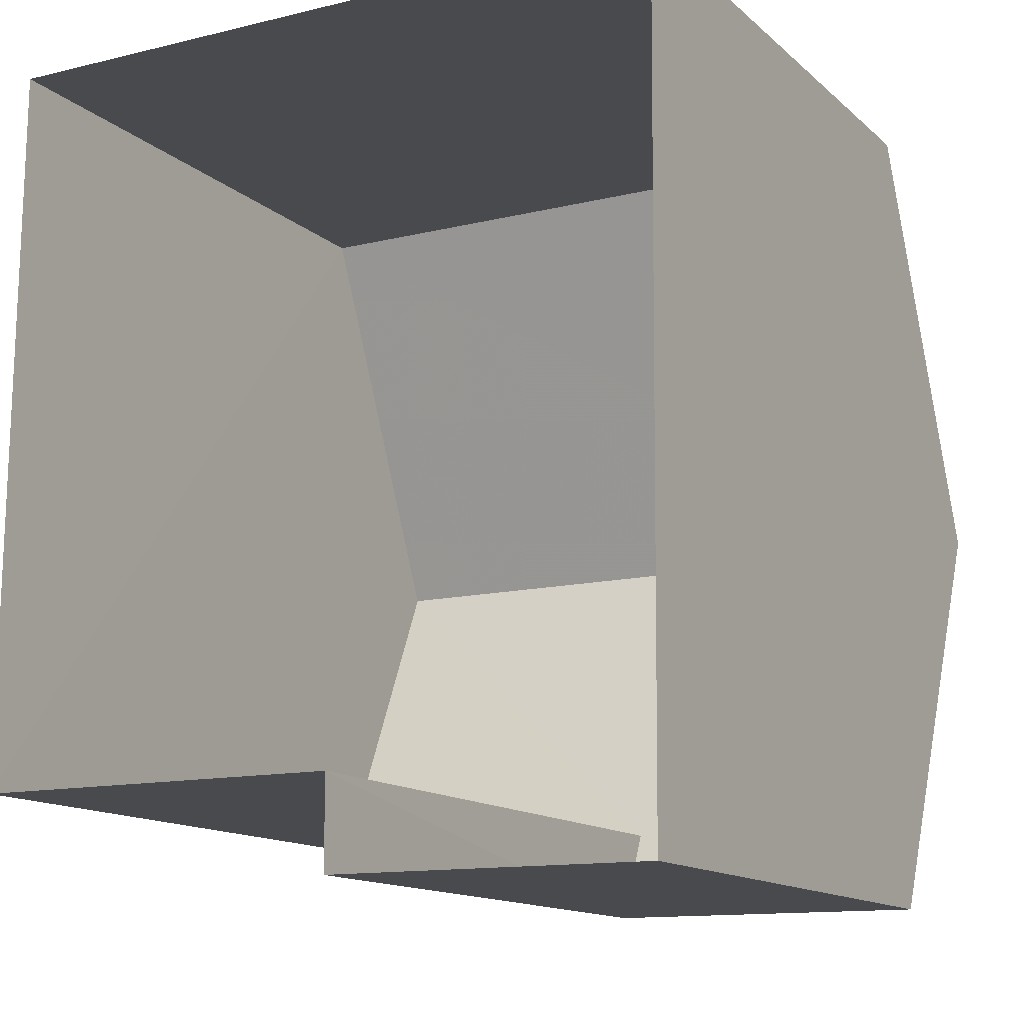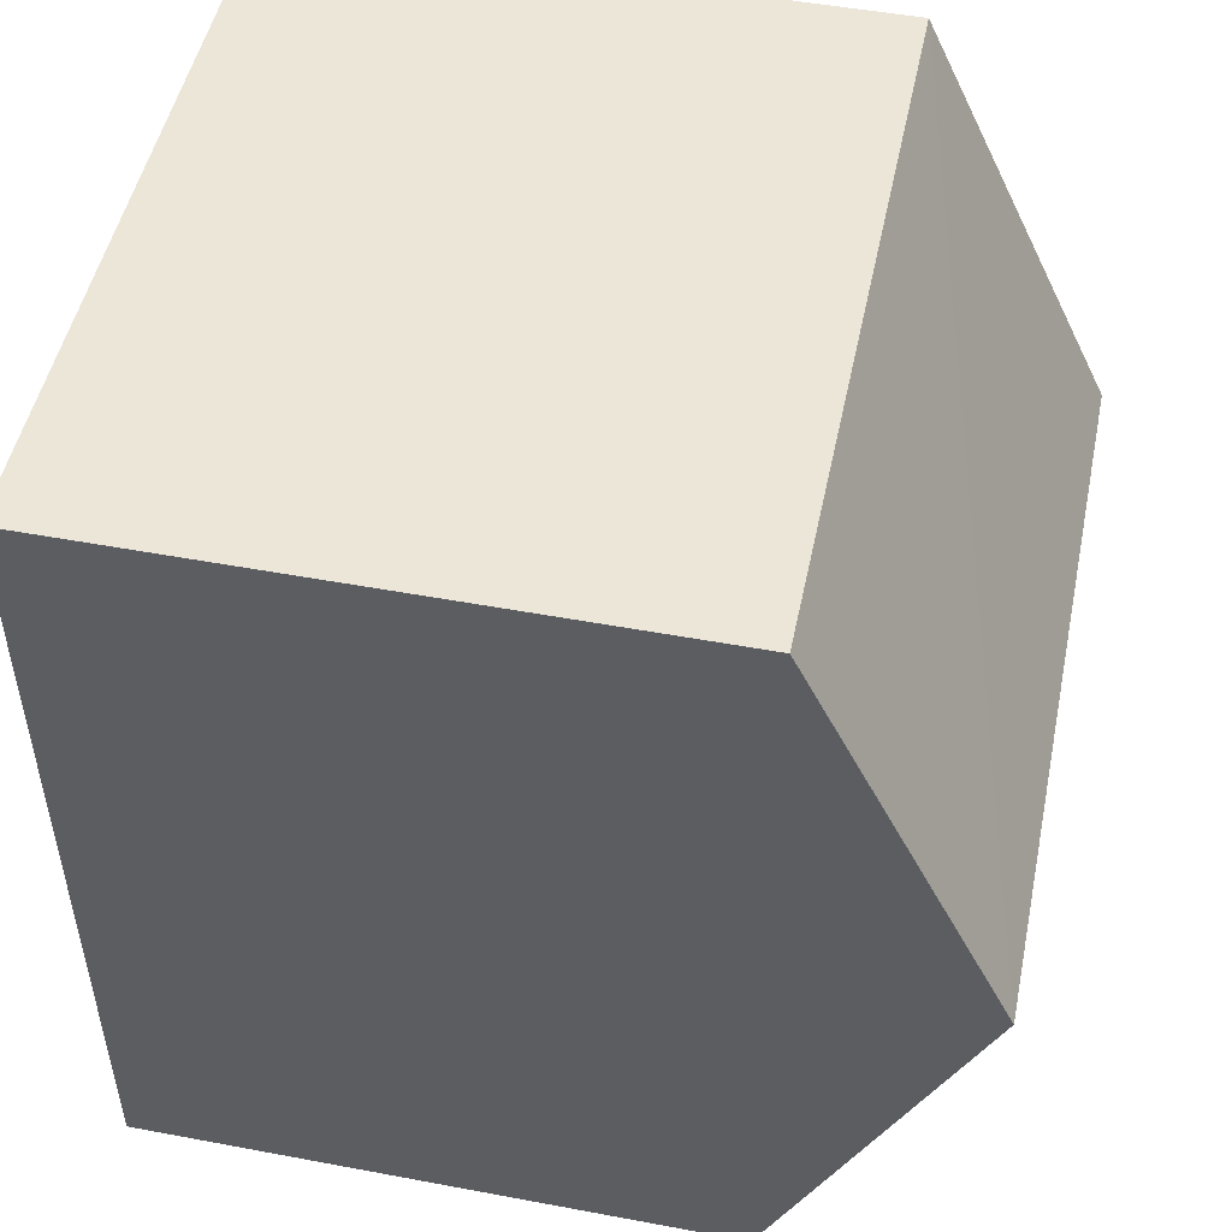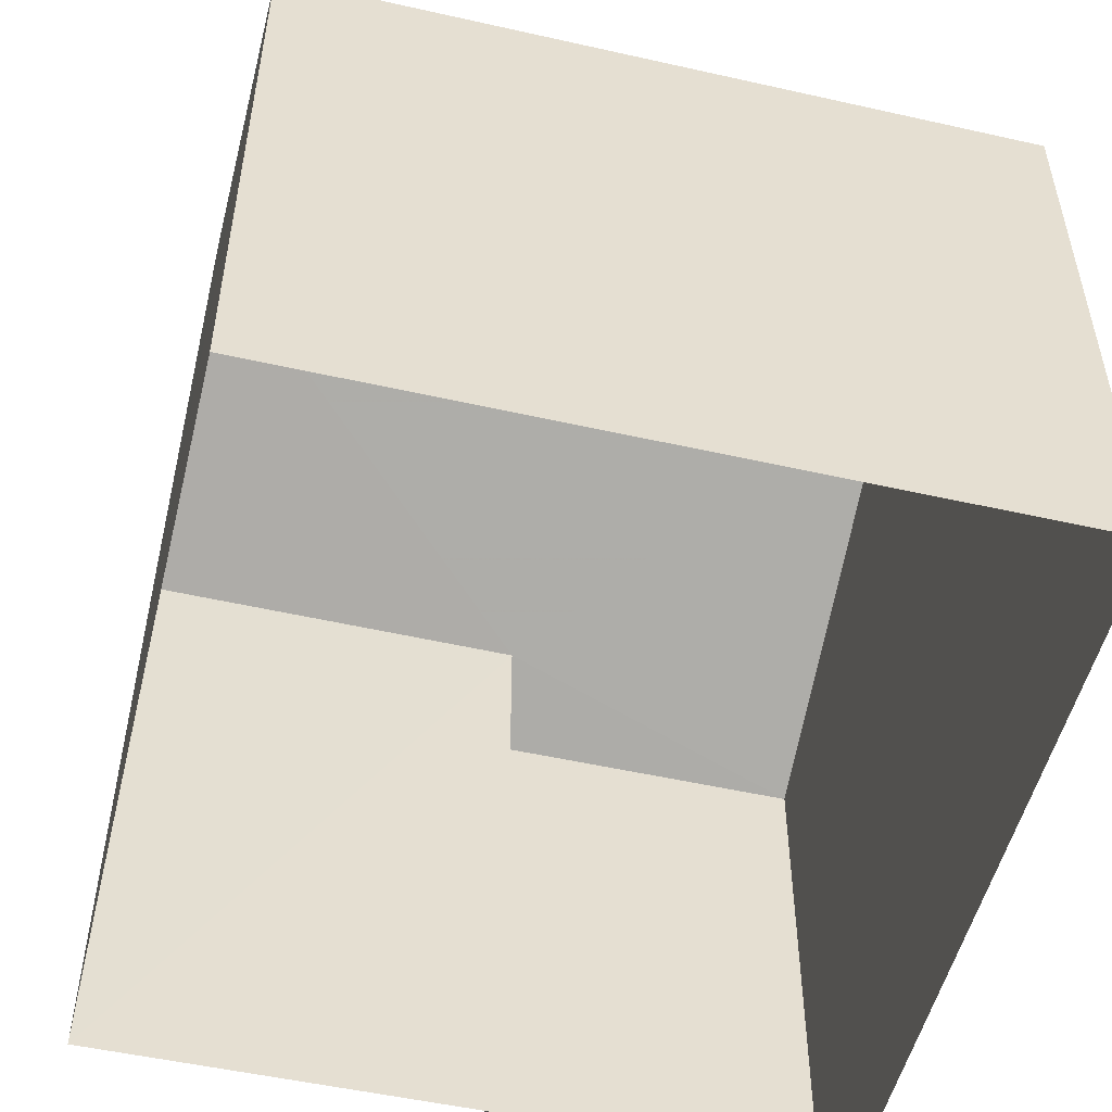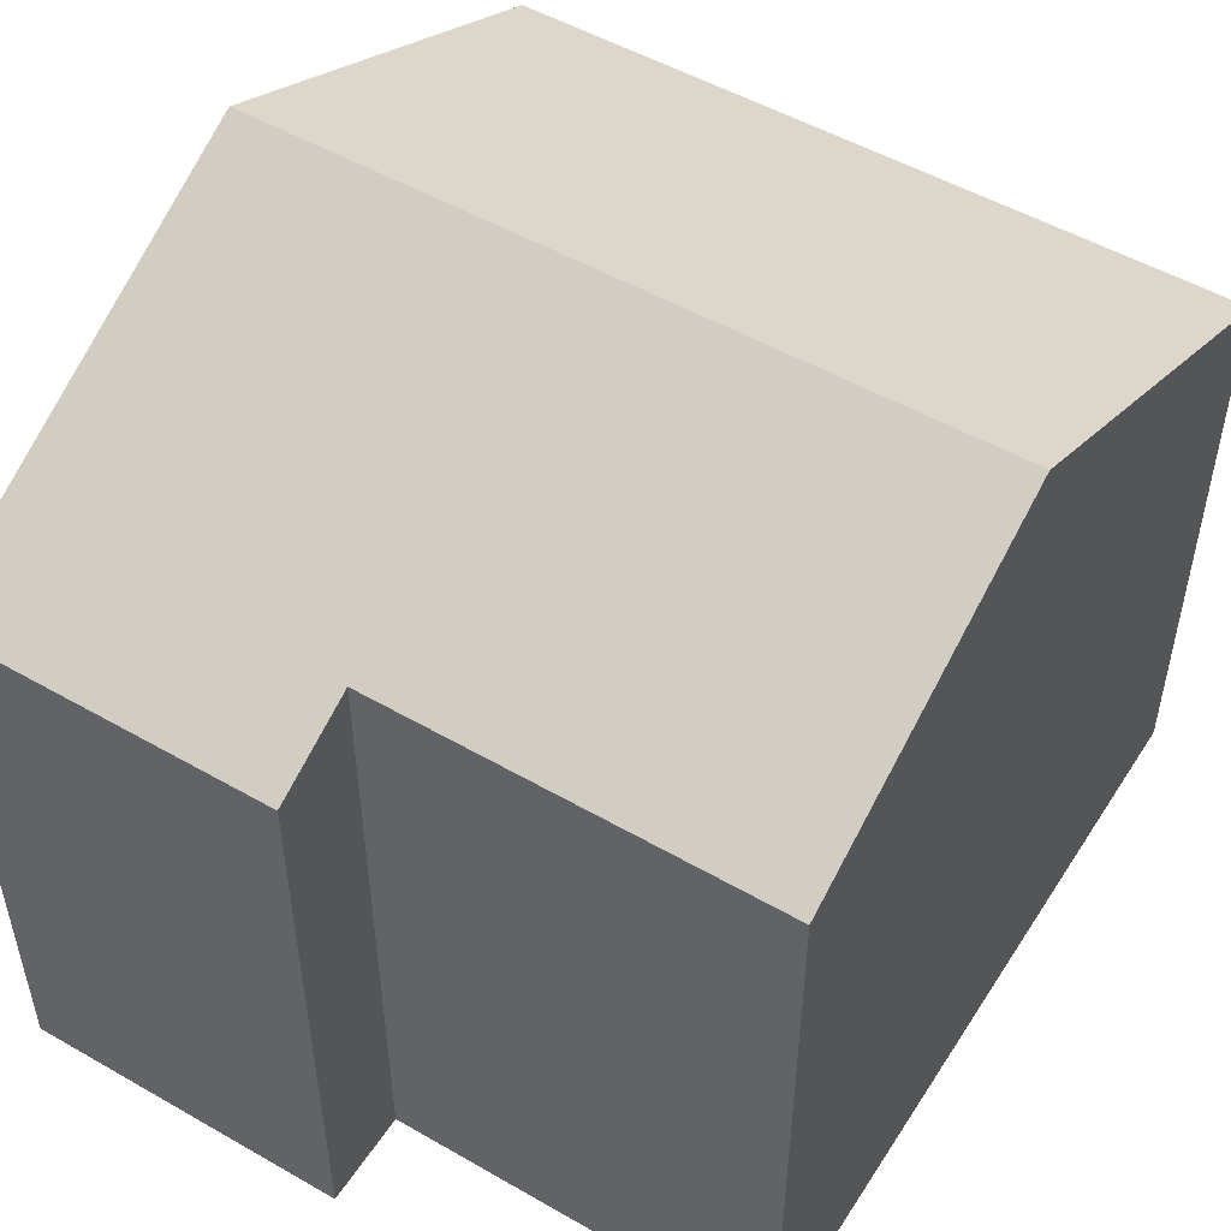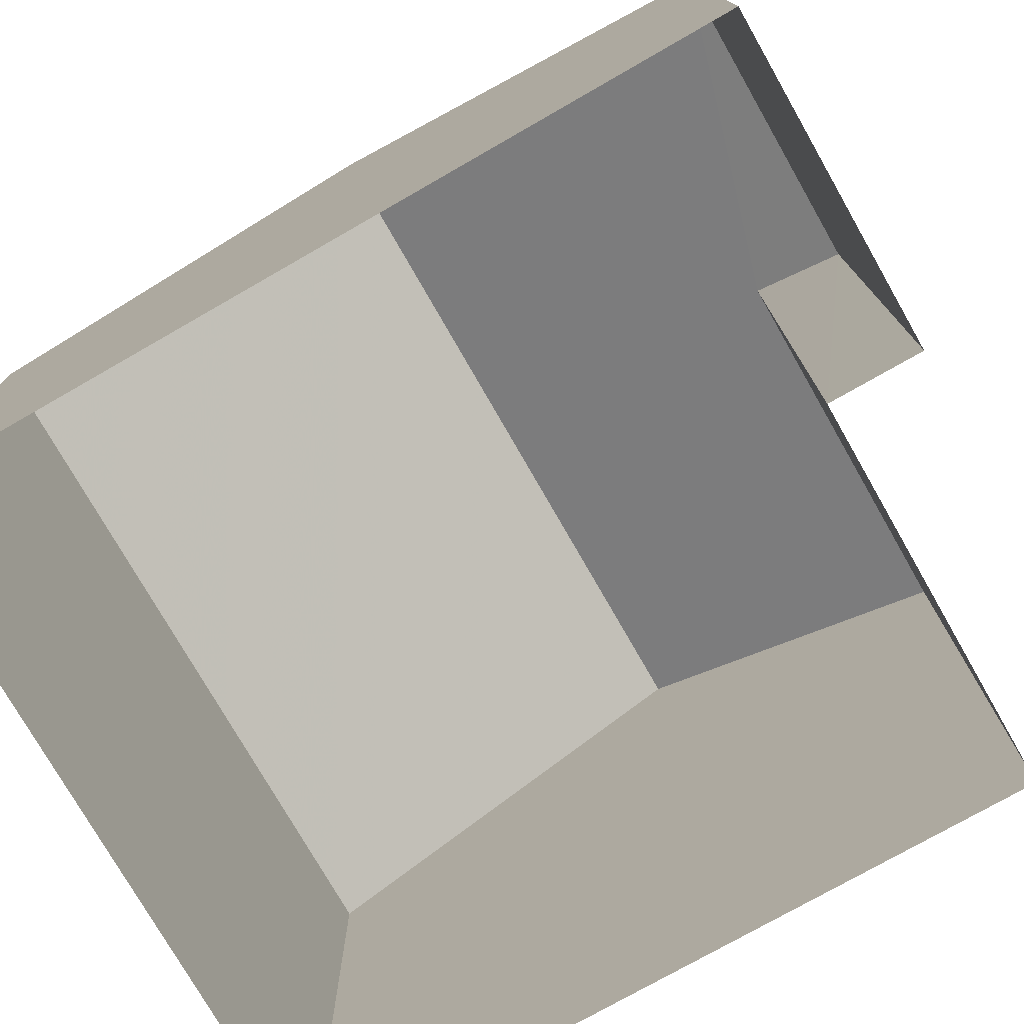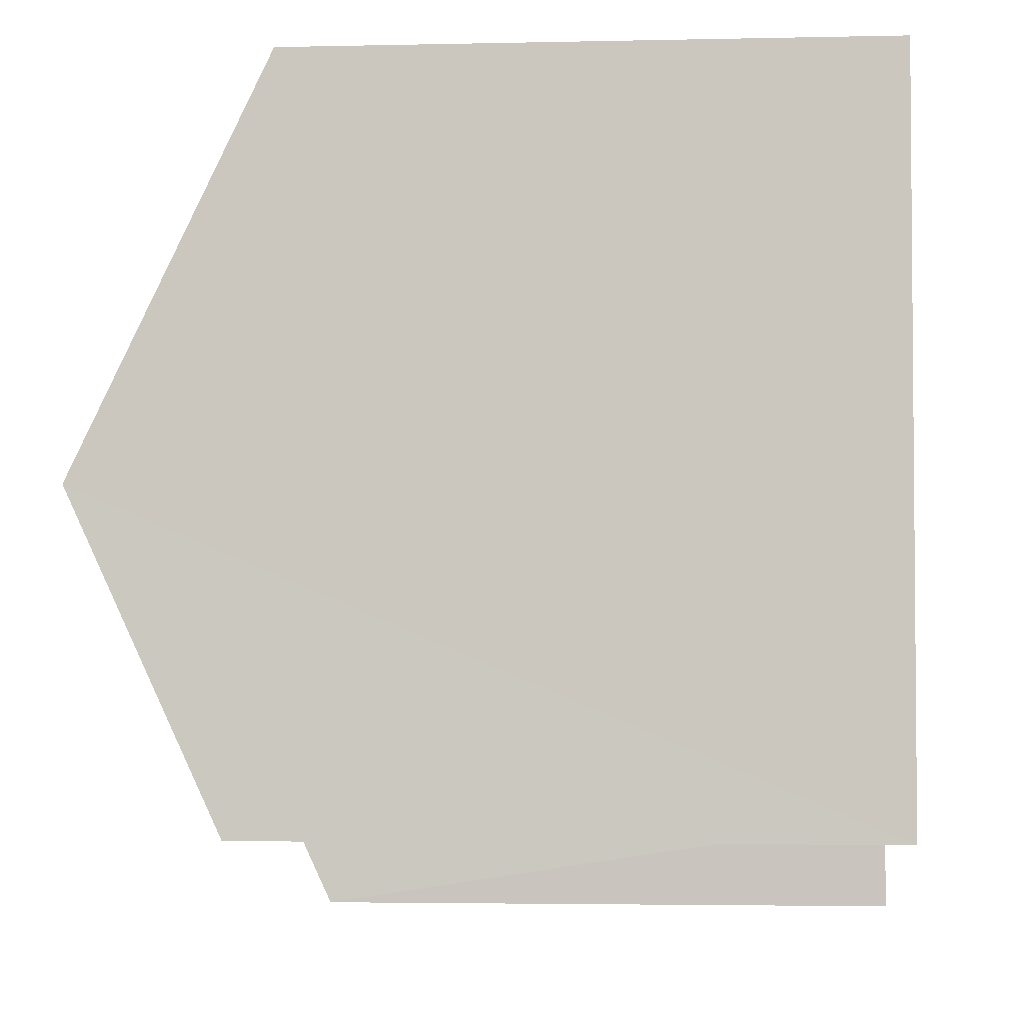
<metadata>
{"format":"obj","ext":"obj","renderer":"f3d","projection":"perspective","resolution":1024,"background":"white","views":[{"elev":-13.6,"azim":-150.9,"up":"+Y"},{"elev":49.2,"azim":-78.4,"up":"+Y"},{"elev":-52.2,"azim":166.8,"up":"+Z"},{"elev":51.6,"azim":32.2,"up":"+Z"},{"elev":-76.3,"azim":-59.8,"up":"+Z"},{"elev":-3.0,"azim":94.3,"up":"+Y"}]}
</metadata>
<code>
v -3.728e+05 -1.048e+05 26.27
v -3.728e+05 -1.048e+05 26.27
v -3.728e+05 -1.048e+05 26.27
v -3.728e+05 -1.048e+05 26.27
v -3.728e+05 -1.048e+05 26.27
v -3.728e+05 -1.048e+05 26.27
v -3.728e+05 -1.048e+05 32.17
v -3.728e+05 -1.048e+05 32.17
v -3.728e+05 -1.048e+05 34.14
v -3.728e+05 -1.048e+05 34.14
v -3.728e+05 -1.048e+05 32.61
v -3.728e+05 -1.048e+05 32.61
v -3.728e+05 -1.048e+05 32.17
v -3.728e+05 -1.048e+05 32.17
f 1 2 3
f 3 2 4
f 1 5 2
f 4 2 6
f 7 8 9
f 10 7 9
f 11 10 12
f 10 9 12
f 12 13 14
f 12 9 13
f 14 6 2
f 12 14 2
f 11 5 10
f 5 1 7
f 10 5 7
f 8 1 3
f 8 7 1
f 8 3 9
f 3 4 9
f 4 13 9
f 6 13 4
f 6 14 13
f 12 2 5
f 11 12 5

</code>
